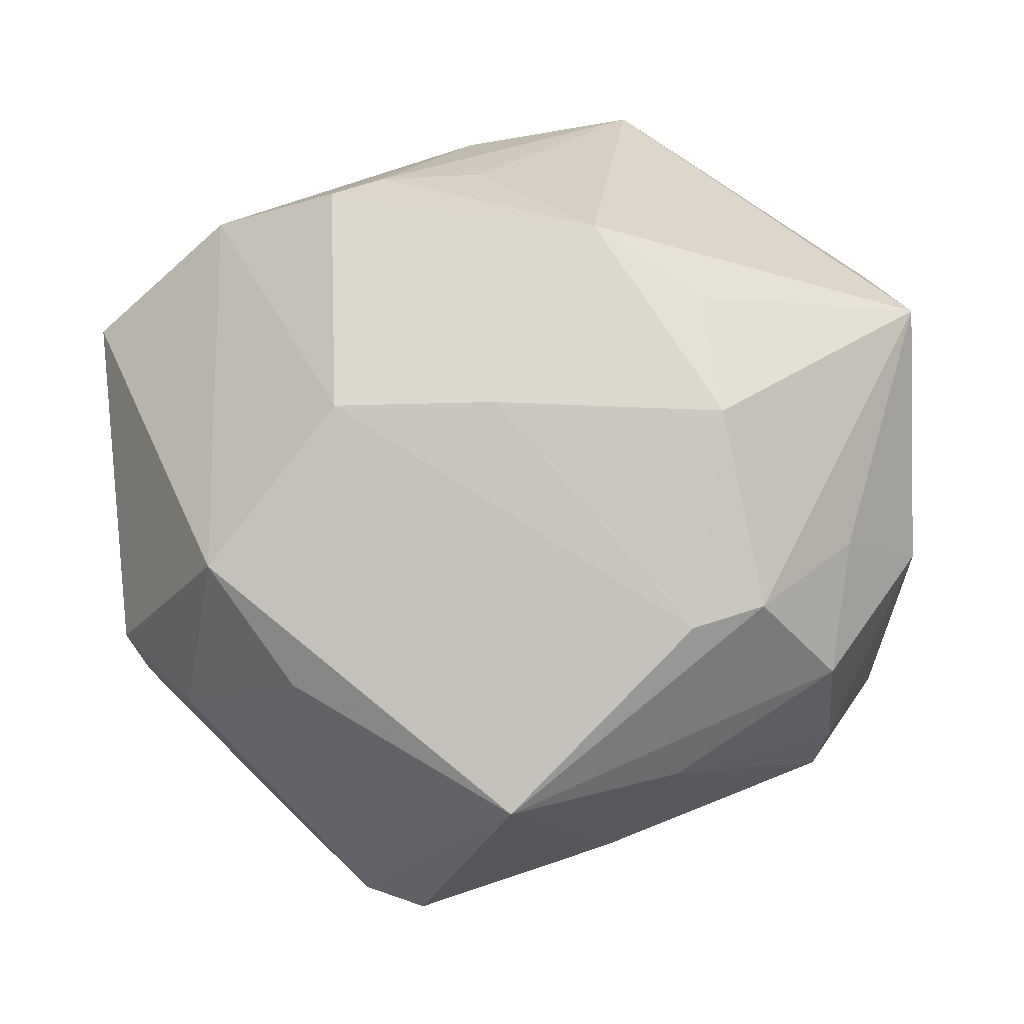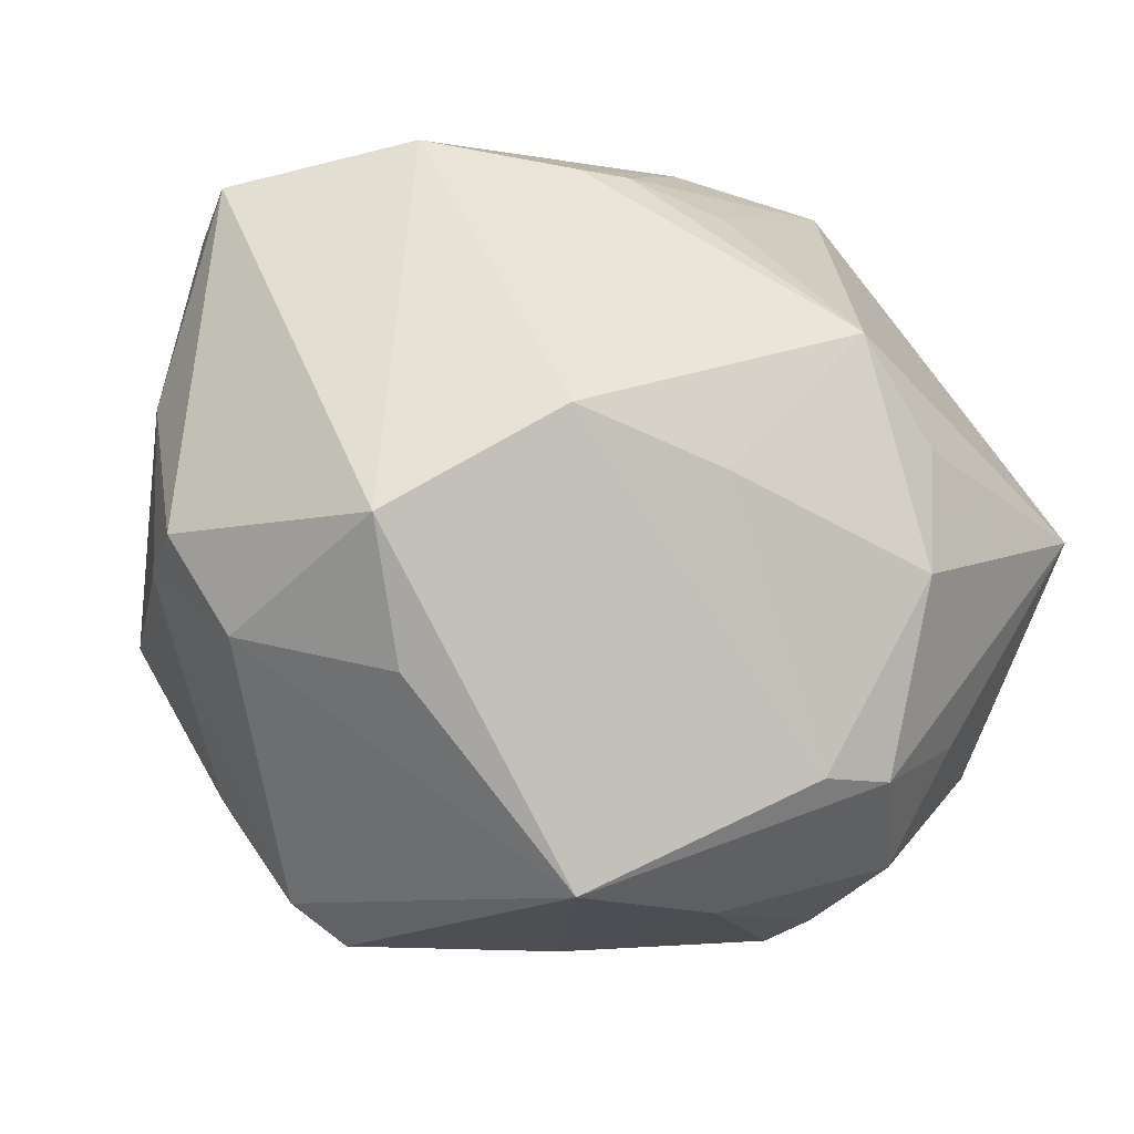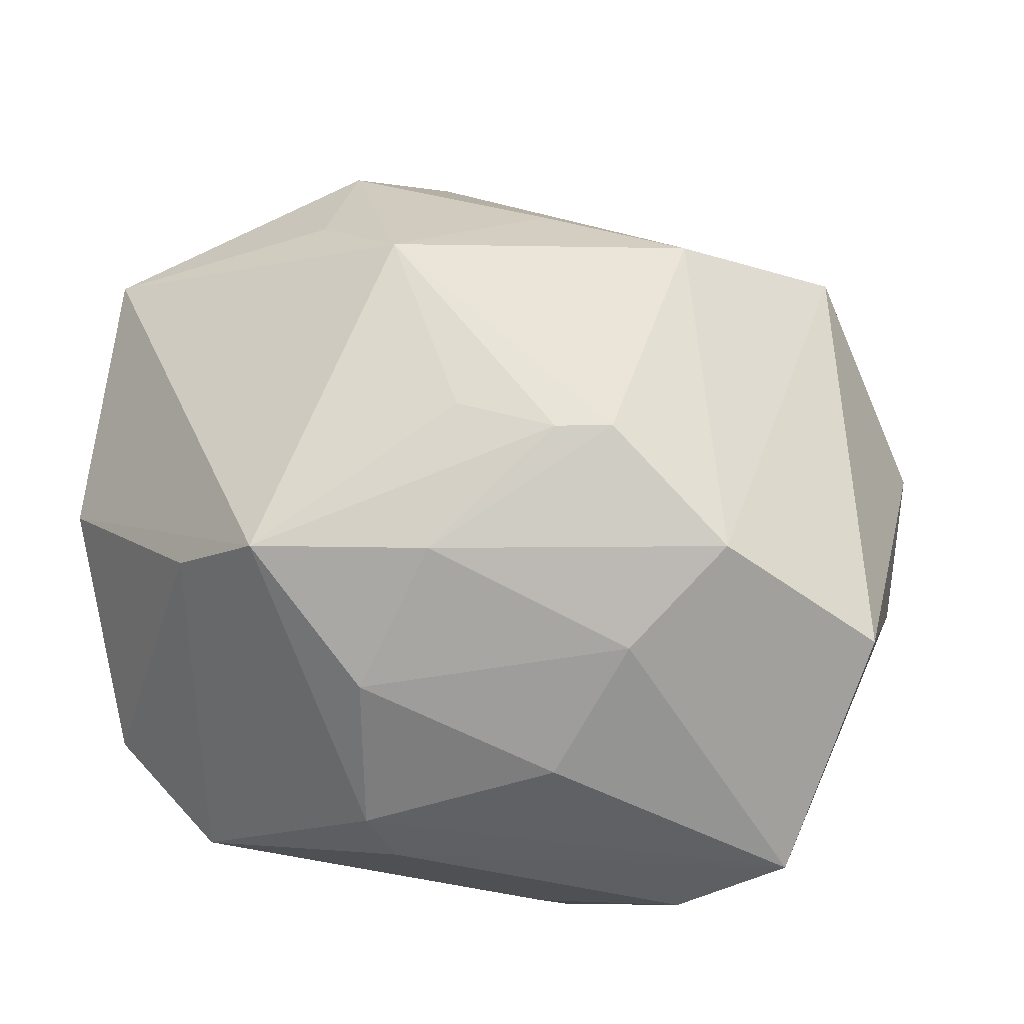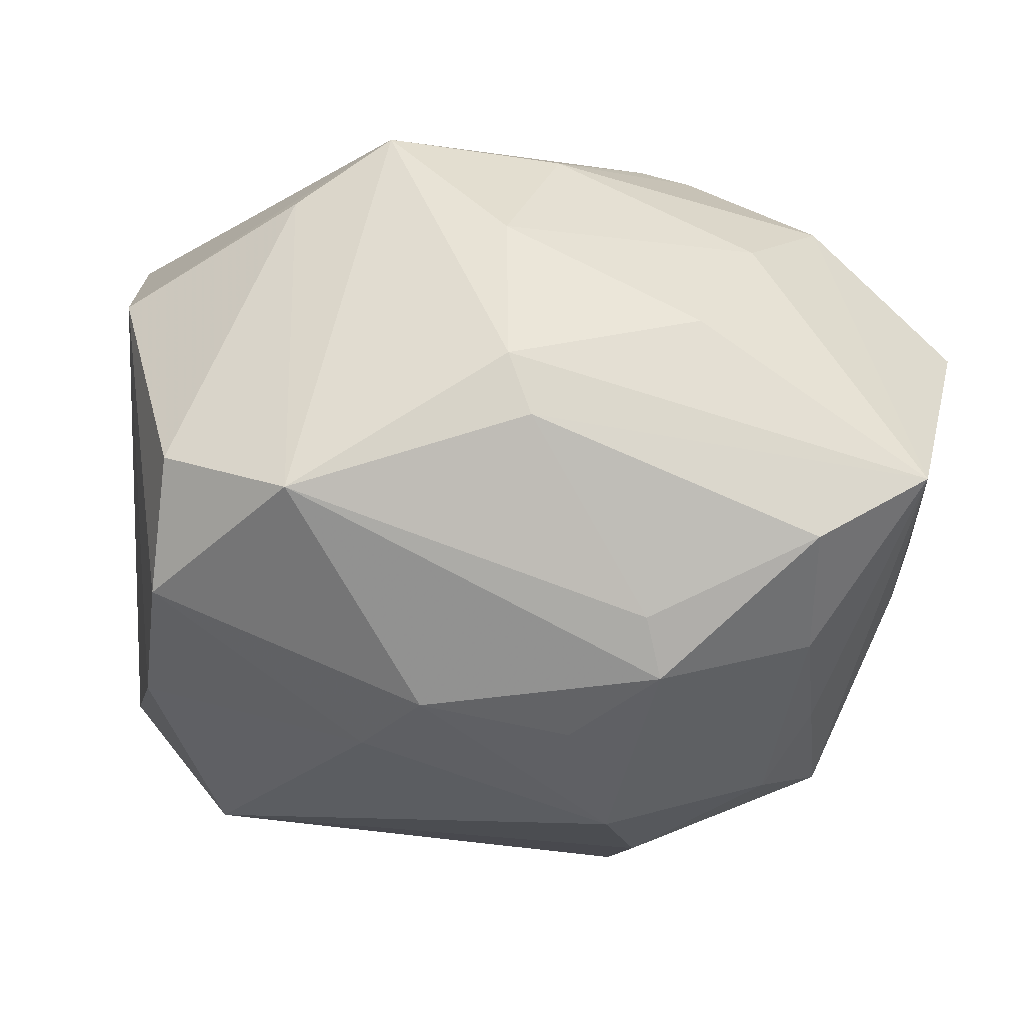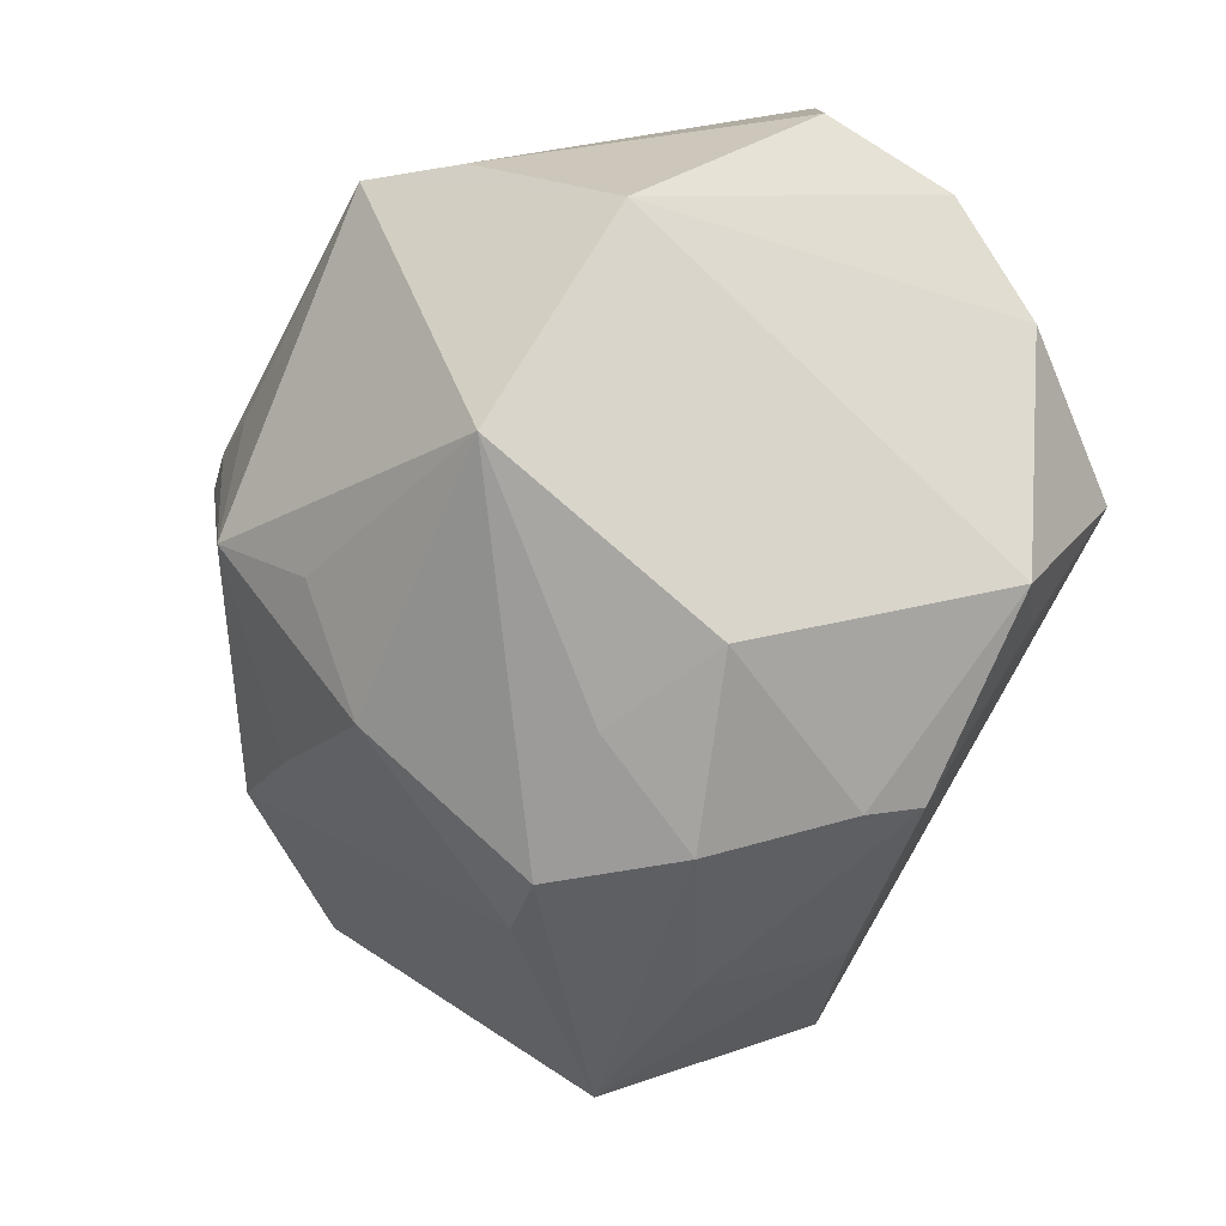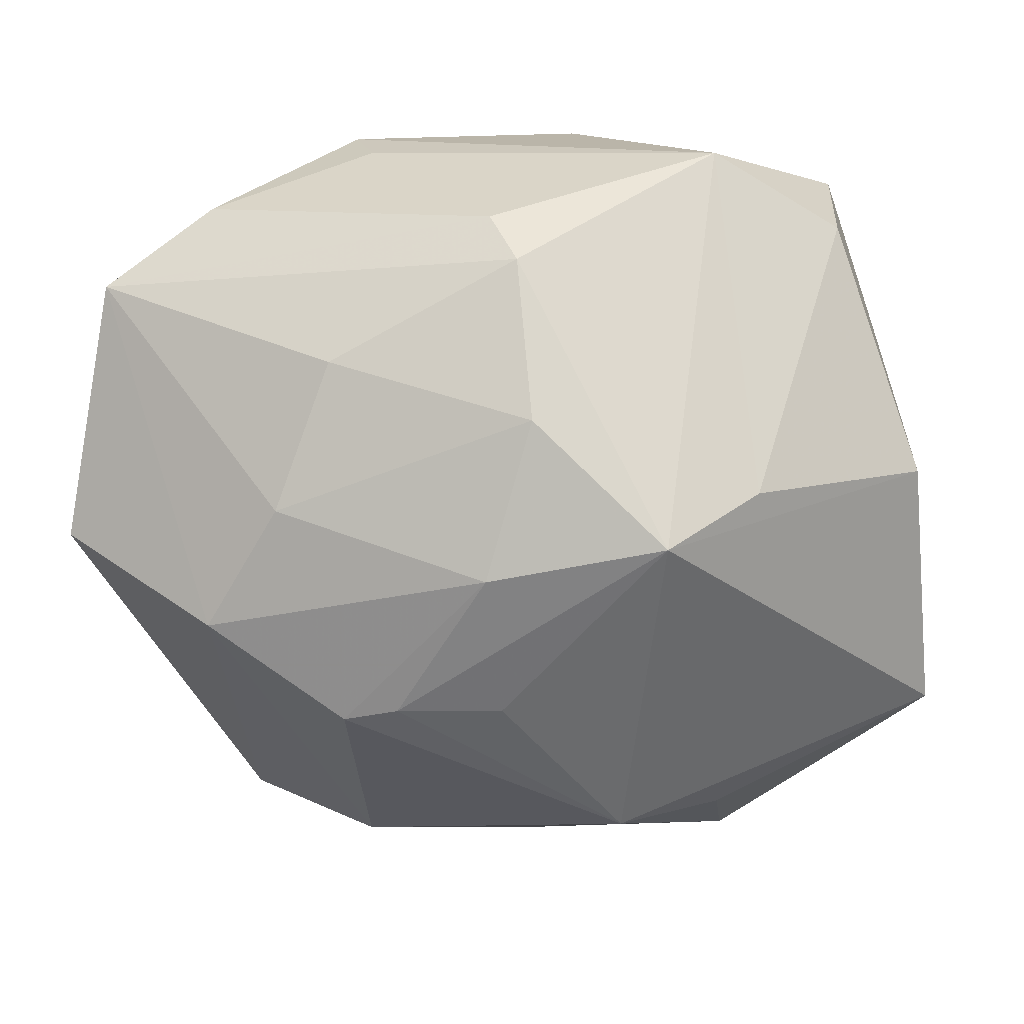
<metadata>
{"format":"obj","ext":"obj","renderer":"f3d","projection":"perspective","resolution":1024,"background":"white","views":[{"elev":-46.3,"azim":6.6,"up":"+Y"},{"elev":-47.3,"azim":-24.7,"up":"+Y"},{"elev":50.8,"azim":-161.2,"up":"+Z"},{"elev":72.4,"azim":-172.9,"up":"+Y"},{"elev":-15.3,"azim":75.1,"up":"+Y"},{"elev":54.8,"azim":2.4,"up":"+Y"}]}
</metadata>
<code>
v -0.0004531 -0.04418 0.00225
v 0.001206 -0.01803 0.0289
v -0.03191 0.008067 -0.01939
v 0.006984 -0.03252 -0.01738
v -0.009165 0.02114 -0.02726
v 0.03769 0.01882 0.009718
v -0.02719 0.01498 0.02706
v -0.03858 0.02836 -0.001455
v 0.01457 -0.03731 -0.001926
v -0.02488 -0.02461 -0.01966
v 0.01123 -0.002839 0.03624
v -0.01749 -0.03335 -0.02035
v 0.02165 -0.0193 0.02662
v -0.03866 -0.01818 0.002793
v 0.03037 0.01478 -0.02616
v 0.02954 0.02553 -0.01982
v 0.02383 -0.03132 0.01332
v -9.406e-05 0.01144 0.03285
v 0.02217 0.02704 0.01882
v -0.01191 -0.03589 -0.02083
v -0.01976 -0.03344 0.01007
v 0.02867 -0.01024 -0.02524
v -0.03185 -0.02621 0.001255
v 0.04048 -0.001682 0.0216
v -0.009581 0.01151 0.03332
v 0.01409 0.0281 0.02599
v 0.03479 -0.008223 -0.02306
v 0.02774 -0.0246 -0.01664
v 0.01763 0.0375 -0.01223
v -0.02917 0.03119 -0.009012
v -0.03003 0.02086 -0.01626
v -0.01663 -0.004527 -0.03203
v 0.02945 -0.02585 -0.01098
v 0.00432 0.02413 -0.02686
v -0.0145 0.009804 0.03338
v -0.03385 -0.006788 -0.02218
v -0.02096 0.02409 0.02046
v -0.03784 -0.01681 -0.003659
v 0.009489 0.01832 -0.02963
v -0.04157 0.01302 0.01622
v -0.01667 0.02694 -0.02253
v 0.001881 0.03329 0.01629
v 0.02302 0.002368 -0.03494
v -0.02834 0.001612 -0.02543
v -0.01359 0.009834 -0.03273
v -0.03824 0.01083 -0.007697
v -0.02636 -0.02677 0.01969
v -0.002717 0.03797 -0.00314
v -0.01481 0.02998 -0.01791
v 0.02951 0.03141 -0.008923
v -0.0145 -0.01573 -0.03121
v 0.02983 -0.02995 0.002411
v 0.02061 -0.007793 0.03062
v -0.04098 -0.001553 0.001485
v -4.381e-05 0.03839 0.002165
v -0.001738 0.02415 0.02738
v -0.01346 -0.01756 0.02973
v 0.01736 -0.03358 0.01354
v 0.03242 -0.02137 0.0105
v 0.03887 -0.01577 0.002489
v -0.0166 0.03224 0.00969
f 1 57 47
f 1 12 20
f 58 57 1
f 1 47 21
f 24 26 11
f 50 19 6
f 6 26 24
f 6 19 26
f 28 27 33
f 28 20 43
f 54 8 46
f 43 20 51
f 51 20 12
f 43 51 32
f 50 6 16
f 55 26 29
f 29 34 41
f 50 16 29
f 29 16 34
f 29 19 50
f 26 19 29
f 57 58 2
f 2 58 13
f 2 11 57
f 13 11 2
f 38 14 54
f 47 14 23
f 23 21 47
f 23 38 12
f 14 38 23
f 23 12 1
f 1 21 23
f 53 13 24
f 24 11 53
f 53 11 13
f 1 20 4
f 20 28 4
f 43 27 22
f 22 28 43
f 27 28 22
f 48 8 55
f 48 30 8
f 55 29 48
f 8 30 31
f 31 30 41
f 55 8 61
f 8 37 61
f 57 11 35
f 8 31 3
f 3 31 44
f 45 32 44
f 45 31 41
f 44 31 45
f 43 32 45
f 15 6 27
f 15 16 6
f 15 27 43
f 41 30 49
f 49 29 41
f 30 48 49
f 49 48 29
f 9 52 1
f 33 52 9
f 9 28 33
f 1 4 9
f 9 4 28
f 60 6 24
f 27 6 60
f 33 27 60
f 60 52 33
f 59 60 24
f 52 60 59
f 44 32 36
f 36 32 51
f 36 3 44
f 54 46 36
f 36 38 54
f 36 46 8
f 8 3 36
f 42 26 55
f 55 61 42
f 42 61 37
f 18 11 26
f 7 37 8
f 57 35 7
f 7 47 57
f 41 34 5
f 5 45 41
f 34 45 5
f 43 45 39
f 39 45 34
f 39 15 43
f 34 16 39
f 16 15 39
f 52 59 17
f 17 58 1
f 1 52 17
f 13 58 17
f 24 13 17
f 17 59 24
f 12 38 10
f 38 36 10
f 10 51 12
f 10 36 51
f 26 42 56
f 56 42 37
f 37 7 56
f 56 7 35
f 40 8 54
f 40 7 8
f 54 14 40
f 40 14 47
f 47 7 40
f 26 56 25
f 25 56 35
f 25 18 26
f 25 35 11
f 11 18 25

</code>
